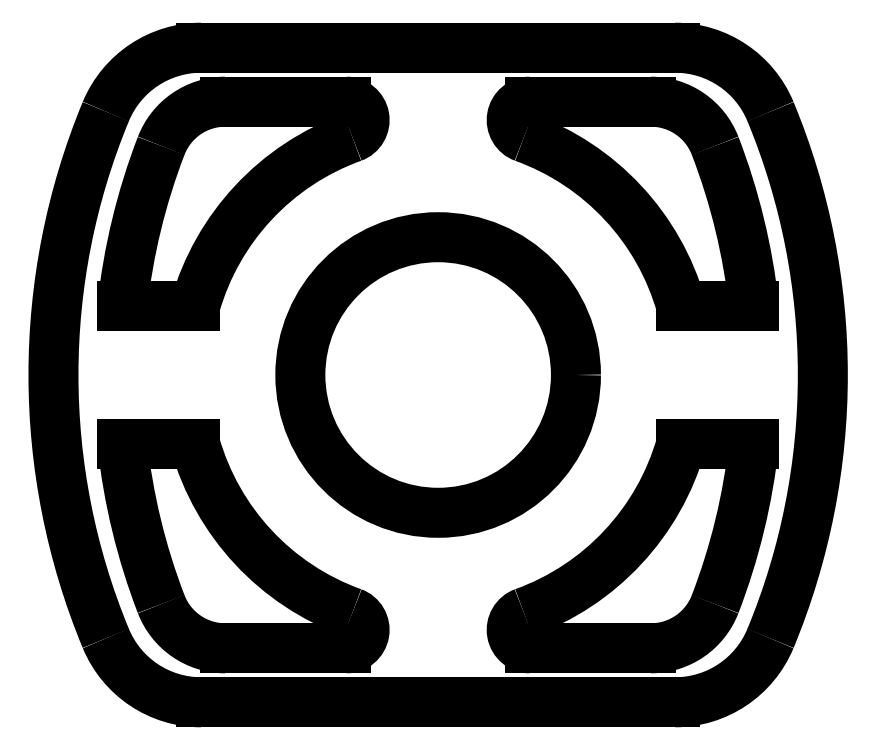
<metadata>
{"format":"dxf","ext":"dxf","renderer":"ezdxf+matplotlib","layout":"modelspace","background":"white","min_lineweight":24,"dpi":150}
</metadata>
<code>
0
SECTION
2
ENTITIES
0
ARC
8
0
10
892.1
20
595.1
30
0
40
30
50
337.5
51
22.48
0
ARC
8
0
10
915.6
20
604.8
30
0
40
4.5
50
22.48
51
90
0
ARC
8
0
10
915.6
20
585.3
30
0
40
4.5
50
270
51
337.5
0
LINE
8
0
10
895
20
609.3
30
0
11
915.6
21
609.3
31
0
0
LINE
8
0
10
895
20
580.8
30
0
11
915.6
21
580.8
31
0
0
ARC
8
0
10
895
20
604.8
30
0
40
4.5
50
90
51
157.5
0
ARC
8
0
10
895
20
585.3
30
0
40
4.5
50
202.5
51
270
0
ARC
8
0
10
918.6
20
595.1
30
0
40
30
50
157.5
51
202.5
0
ARC
8
0
10
905.3
20
595.1
30
0
40
11
50
109.8
51
164.2
0
ARC
8
0
10
901.3
20
606.2
30
0
40
0.8
50
289.8
51
90
0
LINE
8
0
10
891.6
20
598.1
30
0
11
894.7
21
598.1
31
0
0
LINE
8
0
10
896.1
20
607
30
0
11
901.3
21
607
31
0
0
ARC
8
0
10
919.2
20
595.1
30
0
40
27.8
50
159
51
173.8
0
ARC
8
0
10
896.1
20
604
30
0
40
3
50
90
51
159
0
ARC
8
0
10
905.3
20
595.1
30
0
40
11
50
15.83
51
70.17
0
LINE
8
0
10
919.1
20
598.1
30
0
11
915.9
21
598.1
31
0
0
ARC
8
0
10
909.3
20
606.2
30
0
40
0.8
50
90
51
250.2
0
ARC
8
0
10
891.4
20
595.1
30
0
40
27.8
50
6.195
51
21.03
0
LINE
8
0
10
914.6
20
607
30
0
11
909.3
21
607
31
0
0
ARC
8
0
10
914.6
20
604
30
0
40
3
50
21.03
51
90
0
ARC
8
0
10
905.3
20
595.1
30
0
40
11
50
289.8
51
344.2
0
ARC
8
0
10
909.3
20
584
30
0
40
0.8
50
109.8
51
270
0
LINE
8
0
10
919.1
20
592.1
30
0
11
915.9
21
592.1
31
0
0
LINE
8
0
10
914.6
20
583.2
30
0
11
909.3
21
583.2
31
0
0
ARC
8
0
10
891.4
20
595.1
30
0
40
27.8
50
339
51
353.8
0
ARC
8
0
10
914.6
20
586.2
30
0
40
3
50
270
51
339
0
ARC
8
0
10
905.3
20
595.1
30
0
40
11
50
195.8
51
250.2
0
LINE
8
0
10
891.6
20
592.1
30
0
11
894.7
21
592.1
31
0
0
ARC
8
0
10
901.3
20
584
30
0
40
0.8
50
270
51
70.17
0
ARC
8
0
10
919.2
20
595.1
30
0
40
27.8
50
186.2
51
201
0
LINE
8
0
10
896.1
20
583.2
30
0
11
901.3
21
583.2
31
0
0
ARC
8
0
10
896.1
20
586.2
30
0
40
3
50
201
51
270
0
CIRCLE
8
0
10
905.3
20
595.1
30
0
40
6
0
ENDSEC
0
EOF

</code>
